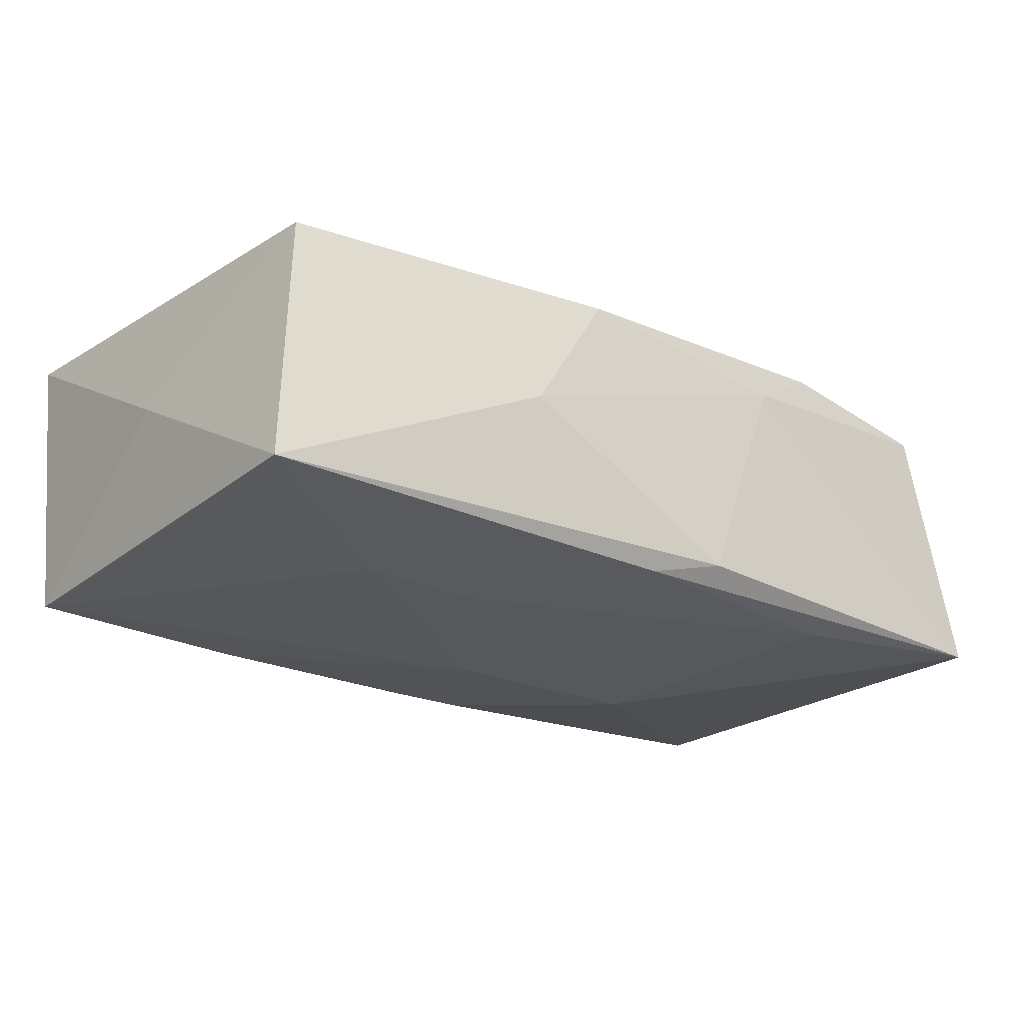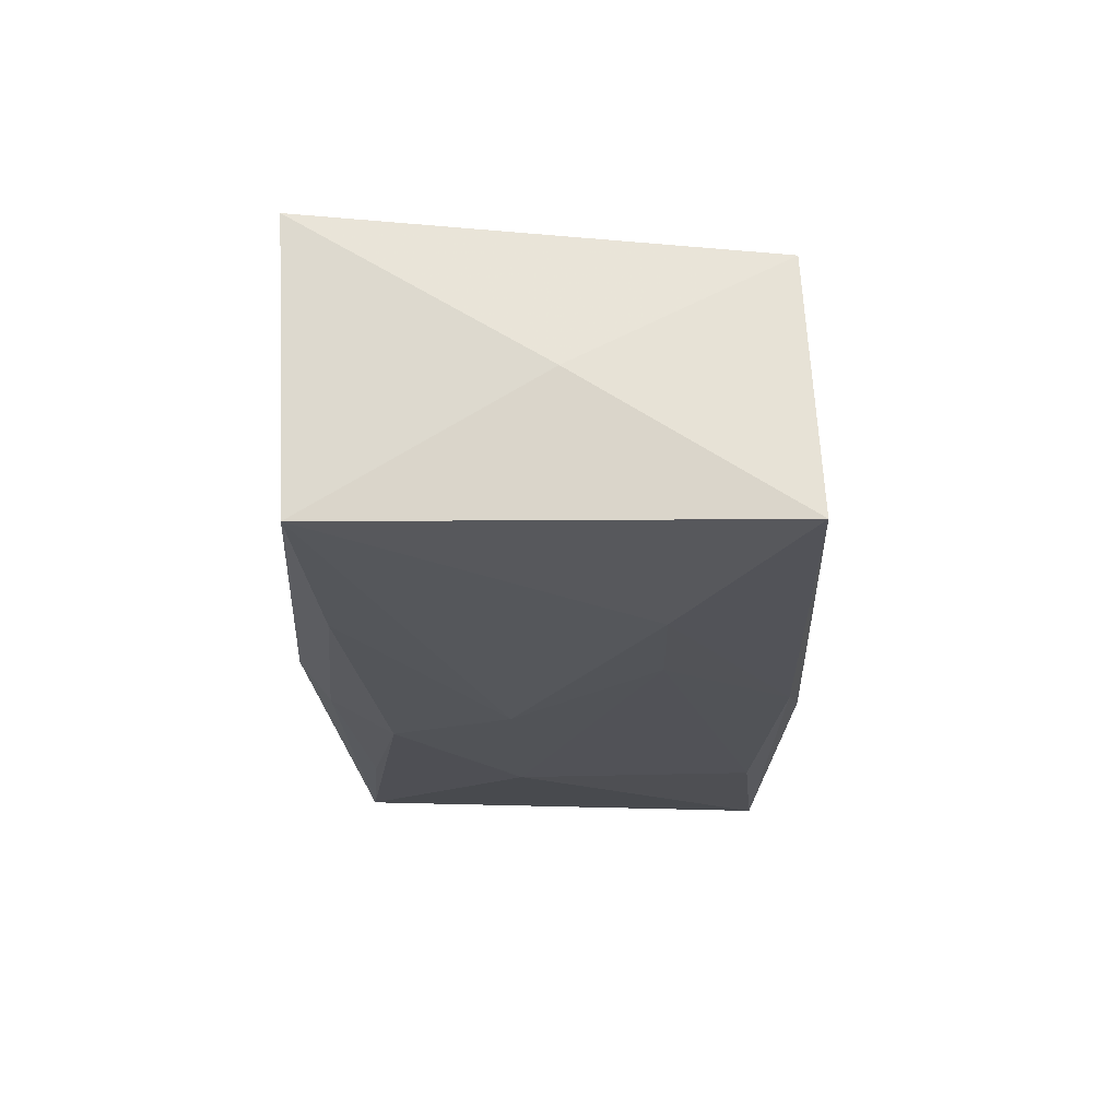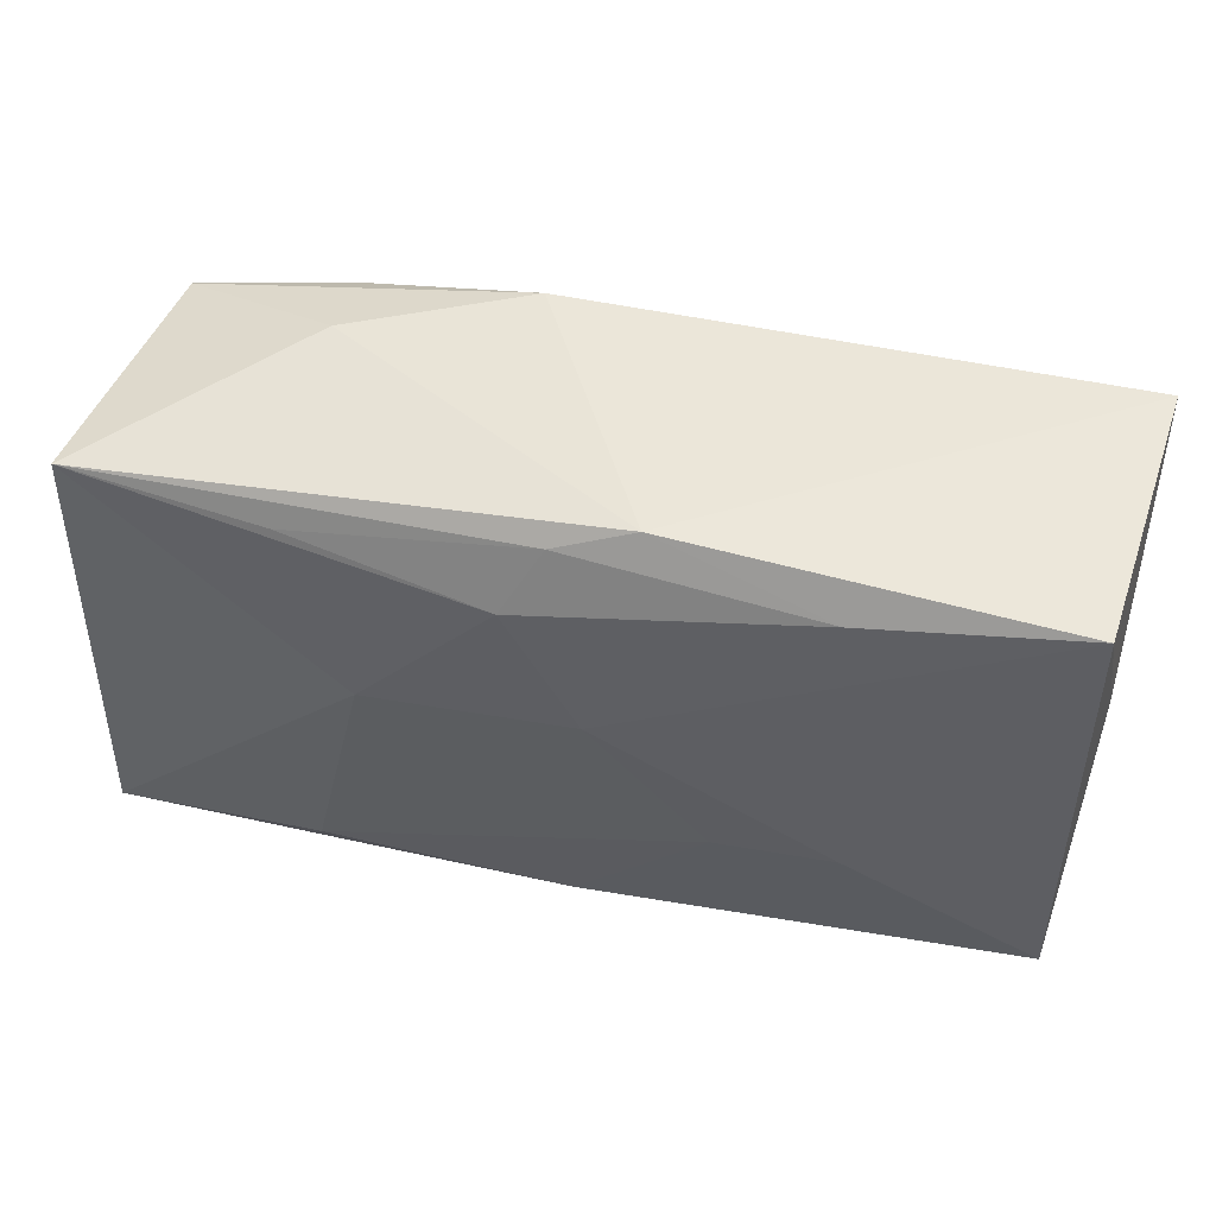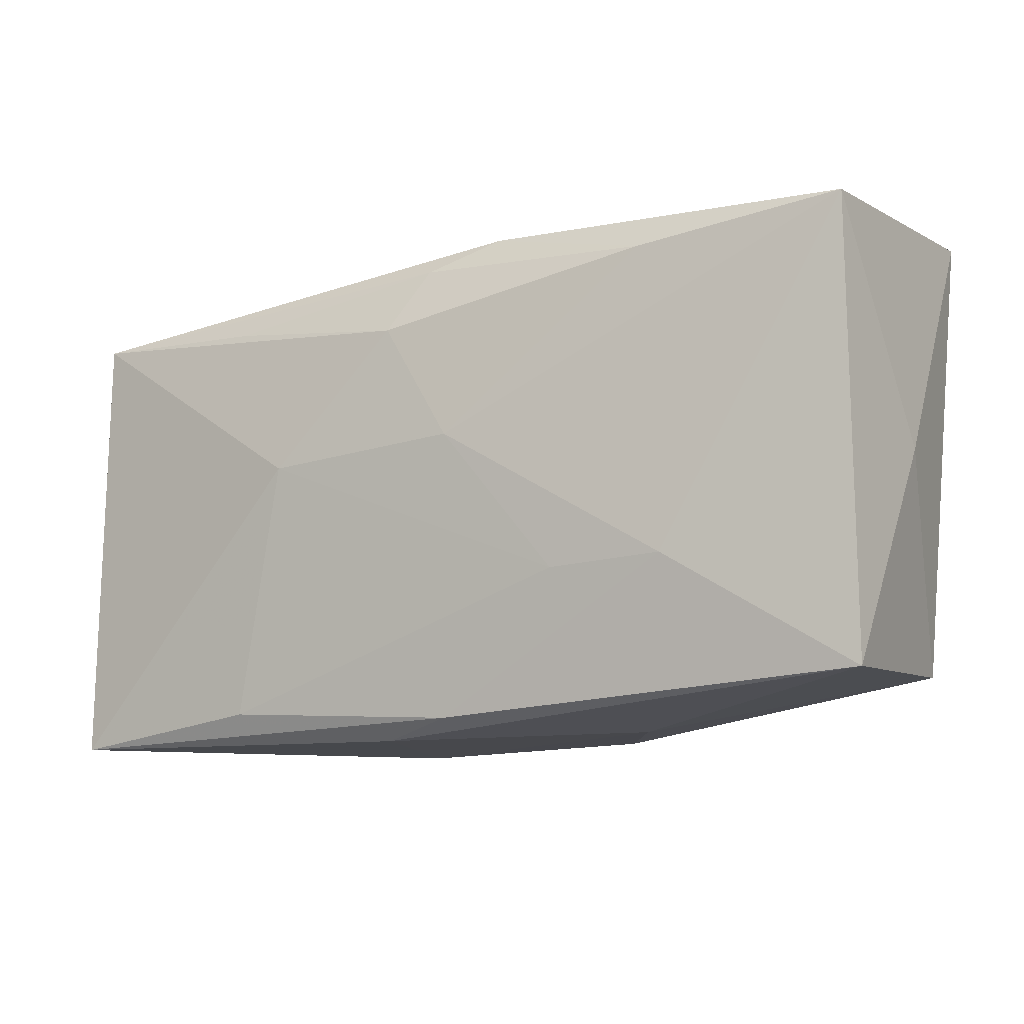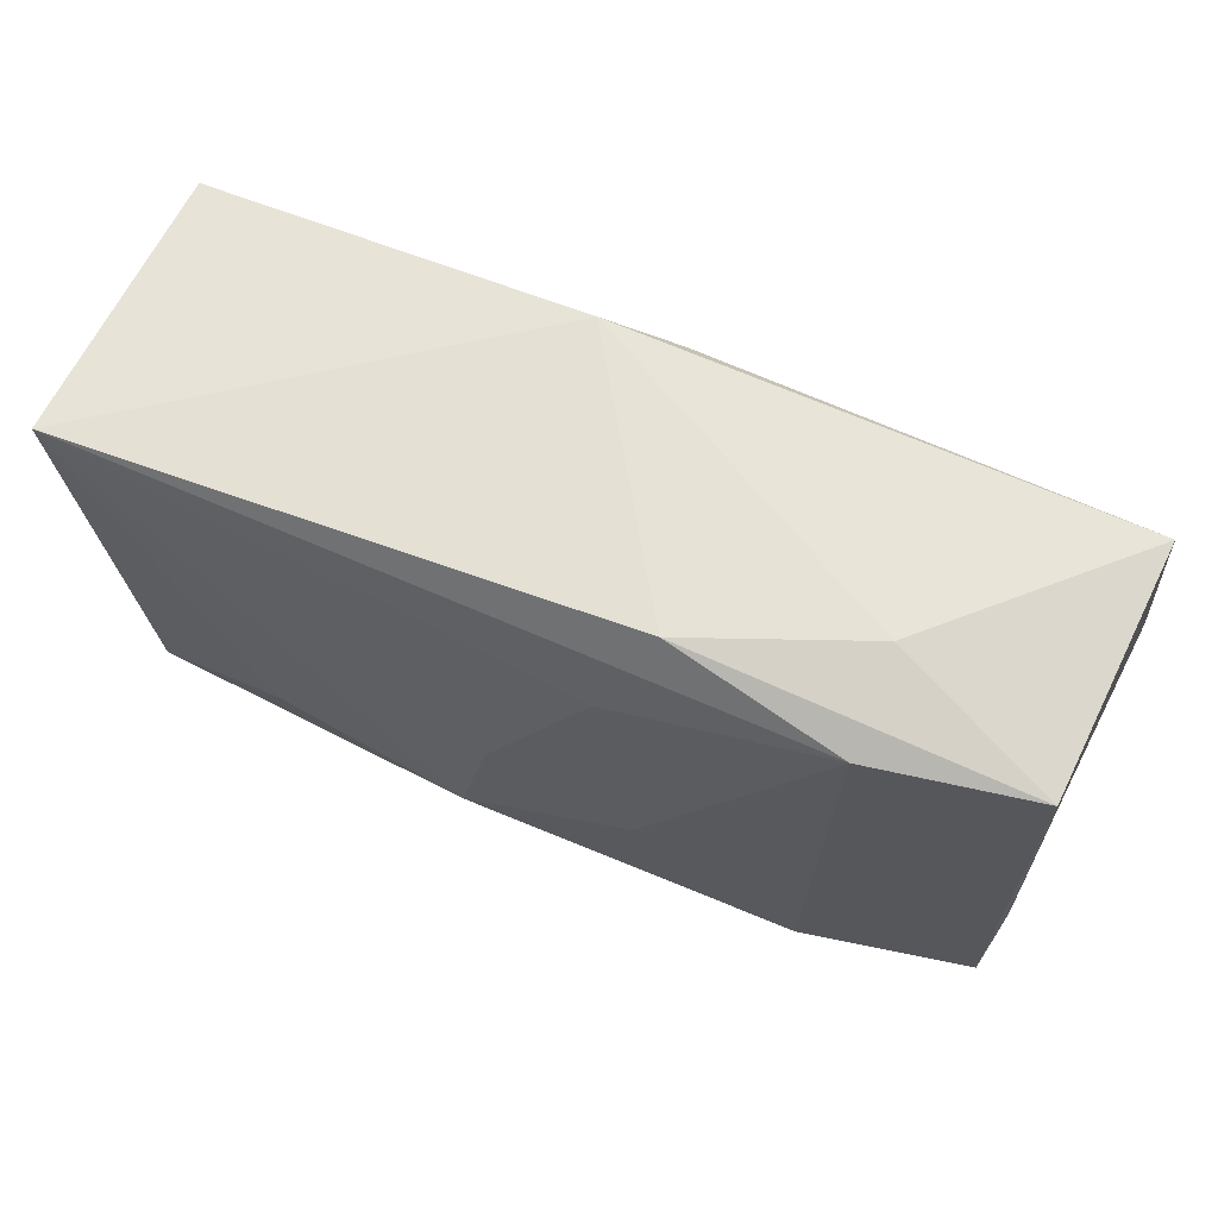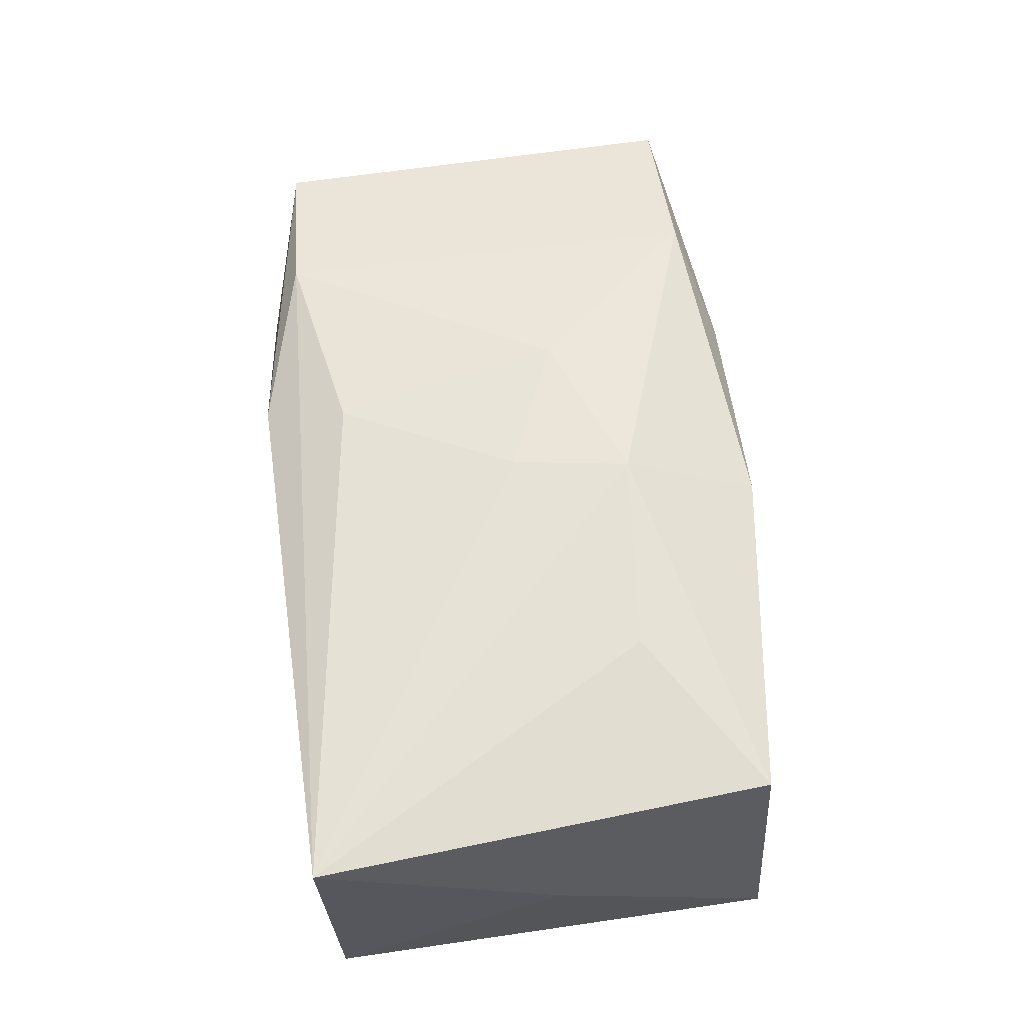
<metadata>
{"format":"obj","ext":"obj","renderer":"f3d","projection":"perspective","resolution":1024,"background":"white","views":[{"elev":-24.4,"azim":-39.4,"up":"+Z"},{"elev":-22.3,"azim":-92.4,"up":"+Z"},{"elev":48.1,"azim":-165.5,"up":"+Y"},{"elev":-10.3,"azim":-150.6,"up":"+Y"},{"elev":65.2,"azim":20.7,"up":"+Y"},{"elev":56.8,"azim":-98.5,"up":"+Z"}]}
</metadata>
<code>
v -0.02078 -0.007503 -0.0132
v -0.005125 0.02097 -0.011
v 0.03565 -0.007509 0.01022
v 0.03512 -0.01932 0.01121
v -0.01913 0.01773 -0.01304
v -0.03622 0.01991 -0.01201
v -0.006927 -0.02074 0.01057
v -0.0003166 -0.01963 -0.01187
v 0.01242 -0.02164 0.008305
v 0.001148 0.0188 -0.01215
v 0.03815 -0.02111 -0.01108
v -0.0364 -0.01708 -0.01122
v 0.02074 0.01576 -0.01226
v -0.006212 -0.009415 0.01554
v 0.02081 -0.01907 0.01352
v 0.005864 -0.02127 -0.01027
v 0.007392 0.02097 0.01042
v -0.01115 -0.008048 -0.01338
v 0.01499 0.002457 -0.0146
v -0.004164 0.0001682 0.01494
v 0.007446 -0.004767 0.0149
v 0.02163 0.01695 0.01278
v 0.004182 0.01357 -0.0141
v -0.001859 0.003741 -0.0146
v 0.03738 0.01658 -0.01085
v -0.03792 0.02097 0.01093
v 0.02026 -0.0186 -0.01238
v 0.00396 0.01419 0.01391
v 0.03796 0.004672 -0.01009
v 0.02178 0.01961 0.004636
v -0.03767 0.001277 -0.0005516
v -0.0134 -0.02055 -4.152e-05
v -0.02239 -0.00765 0.01346
v -0.03508 -0.01613 0.01011
v 0.03527 0.01596 0.01045
f 2 26 17
f 20 26 14
f 26 2 6
f 14 26 33
f 33 34 14
f 26 34 33
f 14 34 7
f 19 25 11
f 11 27 19
f 26 6 31
f 31 6 12
f 31 34 26
f 12 34 31
f 32 34 12
f 32 7 34
f 14 7 15
f 17 35 30
f 30 35 25
f 30 2 17
f 30 25 2
f 26 20 28
f 5 6 2
f 5 24 6
f 3 35 4
f 4 11 3
f 25 35 29
f 29 11 25
f 35 3 29
f 29 3 11
f 27 11 8
f 1 8 12
f 12 6 1
f 6 24 1
f 4 35 22
f 22 15 4
f 22 35 17
f 17 26 22
f 26 28 22
f 10 5 2
f 2 25 10
f 25 13 10
f 19 24 23
f 24 5 23
f 23 25 19
f 23 13 25
f 23 10 13
f 5 10 23
f 9 11 4
f 7 32 9
f 4 15 9
f 9 15 7
f 16 8 11
f 11 9 16
f 16 9 32
f 16 32 12
f 12 8 16
f 27 8 18
f 8 1 18
f 18 1 24
f 19 27 18
f 18 24 19
f 14 15 21
f 15 22 21
f 21 22 28
f 21 20 14
f 21 28 20

</code>
